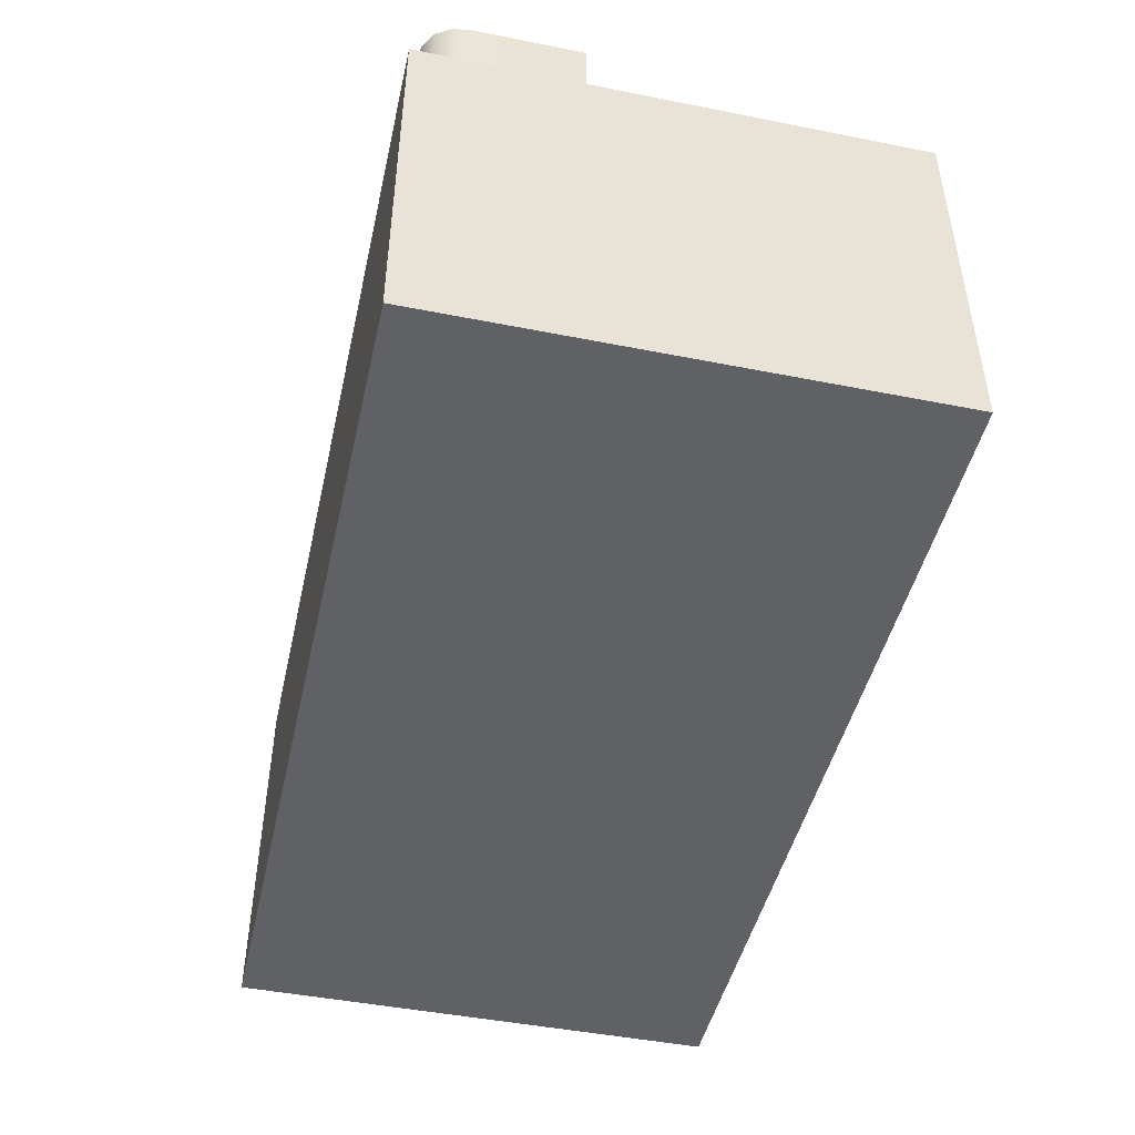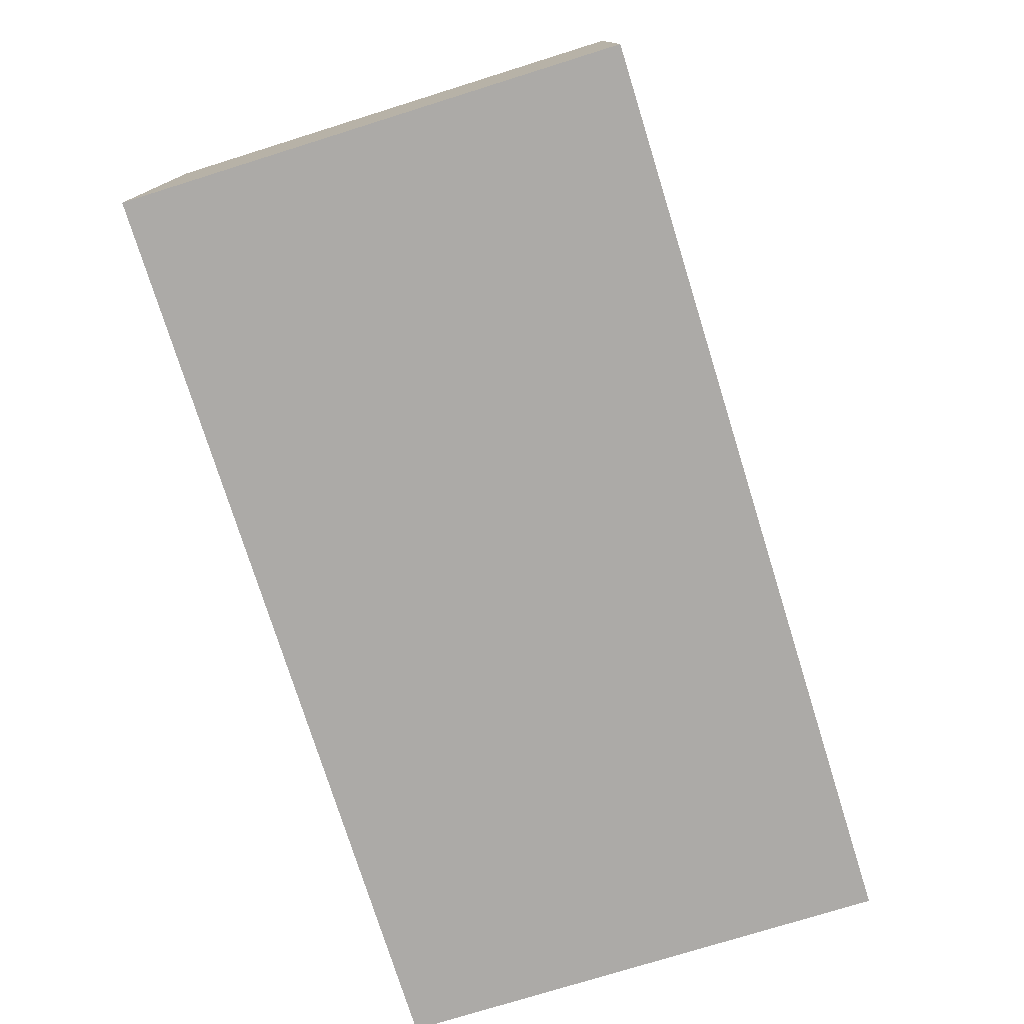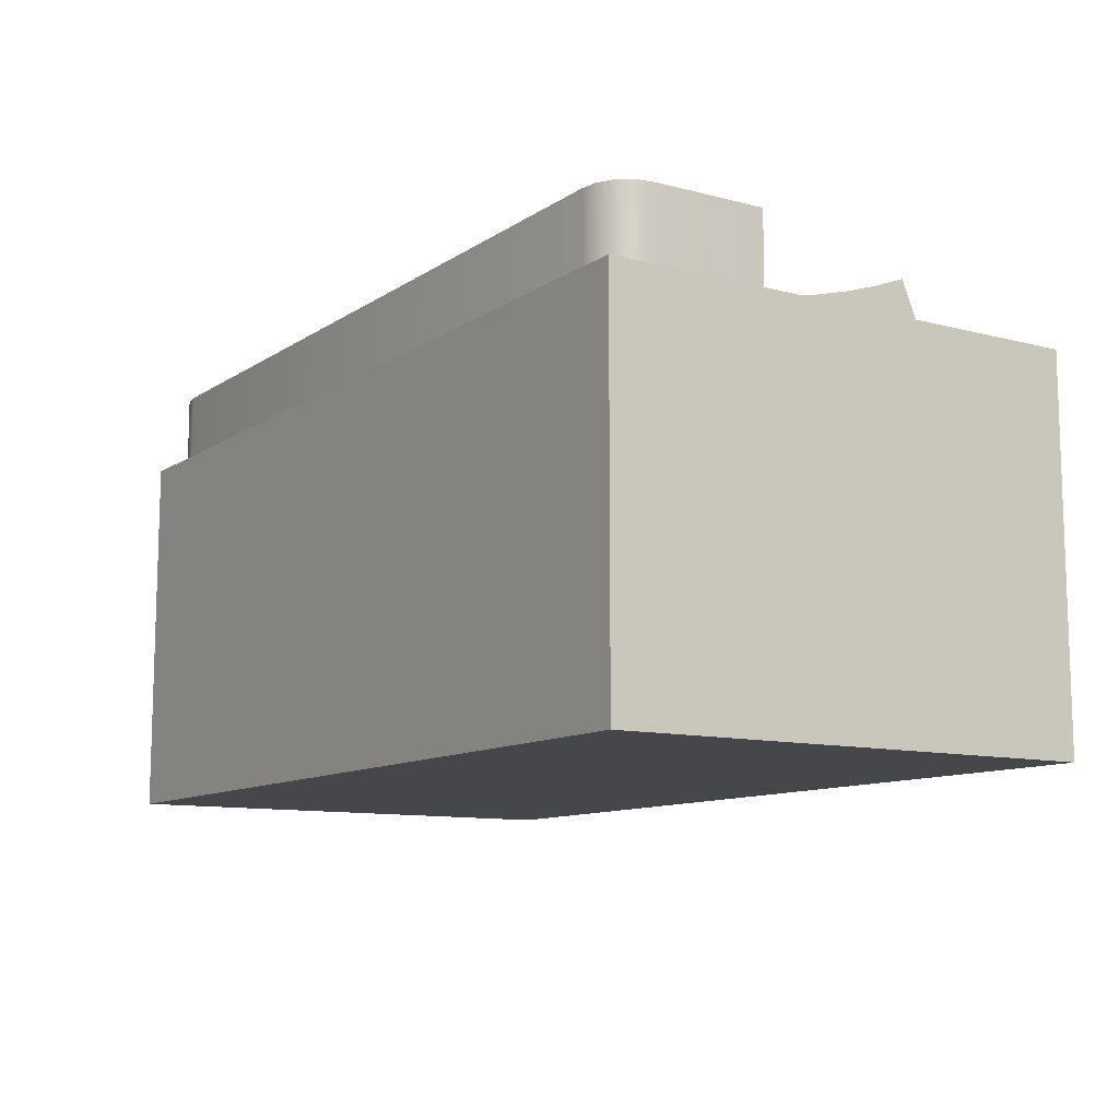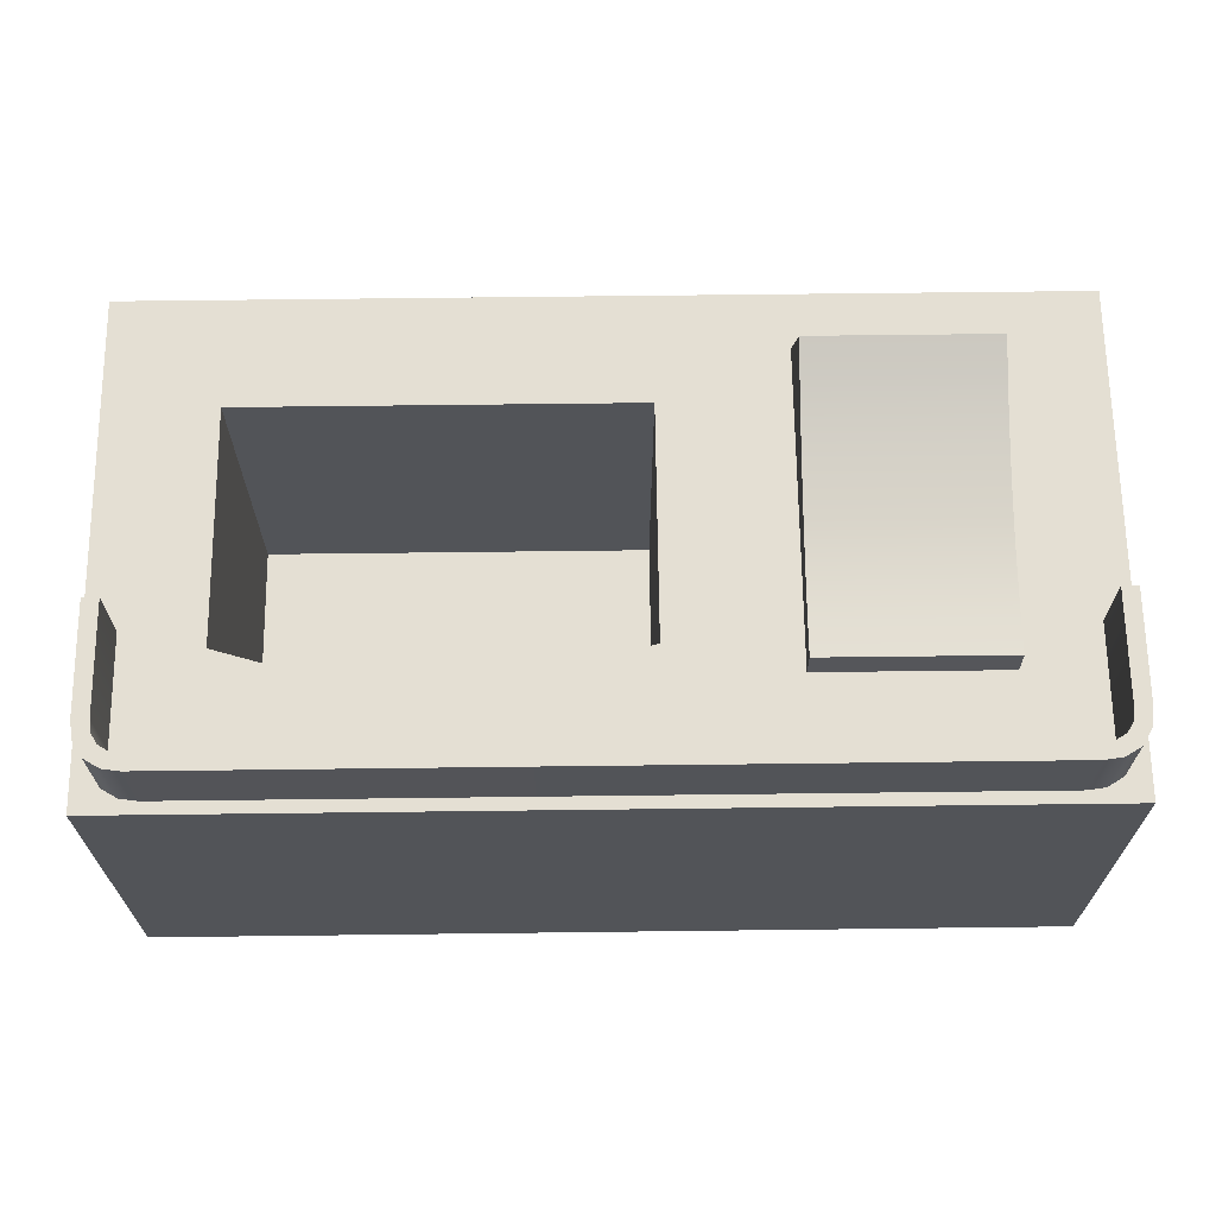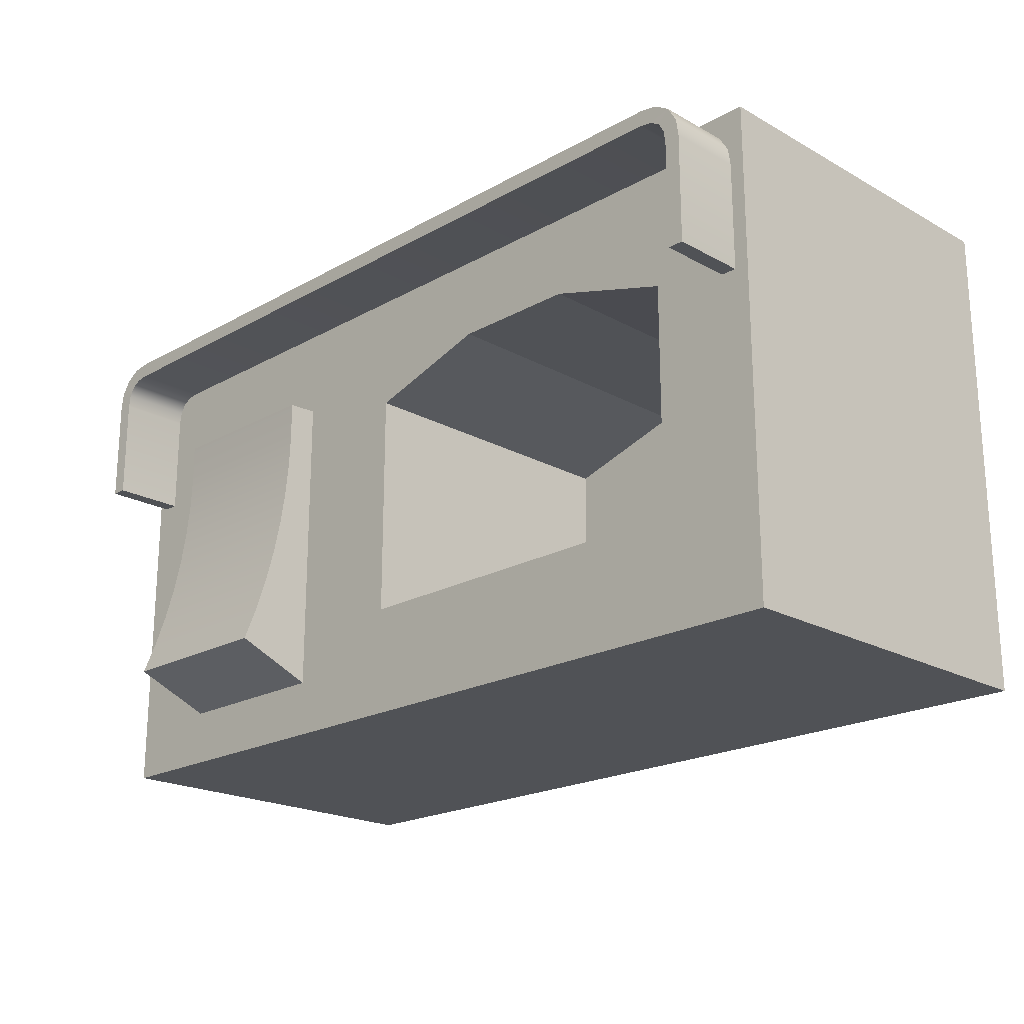
<metadata>
{"format":"obj","ext":"obj","renderer":"f3d","projection":"perspective","resolution":1024,"background":"white","views":[{"elev":-46.5,"azim":77.3,"up":"+Y"},{"elev":-76.1,"azim":107.3,"up":"+Y"},{"elev":-10.7,"azim":57.1,"up":"+Y"},{"elev":66.6,"azim":-0.7,"up":"+Y"},{"elev":-20.6,"azim":-134.9,"up":"+Z"}]}
</metadata>
<code>
v 0.2808 0.4033 -0.3777
v 0.2808 0.4033 -0.3196
v 0.1741 0.4033 -0.3196
v 0.1741 0.4033 -0.3777
v 0.2174 0.4107 -0.3647
v 0.2173 0.4107 -0.3327
v 0.2325 0.4107 -0.3372
v 0.2325 0.4107 -0.3647
v 0.2808 0.4033 -0.3777
v 0.1741 0.4033 -0.3777
v 0.1741 0.4477 -0.3777
v 0.2808 0.4477 -0.3777
v 0.1741 0.4033 -0.3777
v 0.1741 0.4033 -0.3196
v 0.1741 0.4477 -0.3196
v 0.1741 0.4477 -0.3777
v 0.1741 0.4033 -0.3196
v 0.2808 0.4033 -0.3196
v 0.2808 0.4477 -0.3196
v 0.1741 0.4477 -0.3196
v 0.2808 0.4033 -0.3196
v 0.2808 0.4033 -0.3777
v 0.2808 0.4477 -0.3777
v 0.2808 0.4477 -0.3196
v 0.2808 0.4477 -0.3777
v 0.1741 0.4477 -0.3777
v 0.1868 0.4477 -0.3647
v 0.2808 0.4477 -0.3777
v 0.1868 0.4477 -0.3647
v 0.2017 0.4477 -0.3647
v 0.2017 0.4477 -0.3647
v 0.2174 0.4477 -0.3647
v 0.2808 0.4477 -0.3777
v 0.2174 0.4477 -0.3647
v 0.2325 0.4477 -0.3647
v 0.1741 0.4477 -0.3777
v 0.1741 0.4477 -0.3196
v 0.1868 0.4477 -0.3372
v 0.1868 0.4477 -0.3372
v 0.1868 0.4477 -0.3647
v 0.1741 0.4477 -0.3777
v 0.2808 0.4477 -0.3196
v 0.2325 0.4477 -0.3372
v 0.1741 0.4477 -0.3196
v 0.2325 0.4477 -0.3372
v 0.2173 0.4477 -0.3327
v 0.1741 0.4477 -0.3196
v 0.2173 0.4477 -0.3327
v 0.202 0.4477 -0.3327
v 0.202 0.4477 -0.3327
v 0.2808 0.4477 -0.3777
v 0.2325 0.4477 -0.3647
v 0.2325 0.4477 -0.3372
v 0.2808 0.4477 -0.3196
v 0.2017 0.4107 -0.3647
v 0.2017 0.4107 -0.3647
v 0.202 0.4107 -0.3327
v 0.202 0.4107 -0.3327
v 0.1868 0.4107 -0.3647
v 0.1868 0.4107 -0.3372
v 0.1868 0.4107 -0.3372
v 0.2325 0.4477 -0.3647
v 0.2174 0.4477 -0.3647
v 0.2174 0.4107 -0.3647
v 0.2325 0.4107 -0.3647
v 0.2017 0.4477 -0.3647
v 0.2017 0.4107 -0.3647
v 0.1868 0.4477 -0.3647
v 0.1868 0.4107 -0.3647
v 0.1868 0.4477 -0.3647
v 0.1868 0.4477 -0.3372
v 0.1868 0.4107 -0.3372
v 0.1868 0.4107 -0.3647
v 0.1868 0.4477 -0.3372
v 0.202 0.4477 -0.3327
v 0.202 0.4107 -0.3327
v 0.1868 0.4107 -0.3372
v 0.202 0.4477 -0.3327
v 0.2173 0.4477 -0.3327
v 0.2173 0.4107 -0.3327
v 0.202 0.4107 -0.3327
v 0.2173 0.4477 -0.3327
v 0.2173 0.4477 -0.3327
v 0.2325 0.4477 -0.3372
v 0.2325 0.4107 -0.3372
v 0.2325 0.4107 -0.3372
v 0.2173 0.4107 -0.3327
v 0.2325 0.4477 -0.3372
v 0.2325 0.4477 -0.3647
v 0.2325 0.4107 -0.3647
v 0.2325 0.4107 -0.3372
v 0.2472 0.4352 -0.3384
v 0.2685 0.4352 -0.3384
v 0.2685 0.4353 -0.3333
v 0.2472 0.4353 -0.3333
v 0.2472 0.4354 -0.3435
v 0.2685 0.4354 -0.3435
v 0.2472 0.4359 -0.3486
v 0.2685 0.4359 -0.3486
v 0.2472 0.4367 -0.3537
v 0.2685 0.4367 -0.3537
v 0.2472 0.4377 -0.3587
v 0.2685 0.4377 -0.3587
v 0.2472 0.439 -0.3636
v 0.2685 0.439 -0.3636
v 0.2472 0.4405 -0.3685
v 0.2685 0.4405 -0.3685
v 0.2472 0.4424 -0.3733
v 0.2685 0.4424 -0.3733
v 0.2472 0.4512 -0.3382
v 0.2472 0.4513 -0.334
v 0.2685 0.4513 -0.334
v 0.2685 0.4512 -0.3382
v 0.2472 0.4514 -0.3425
v 0.2685 0.4514 -0.3425
v 0.2472 0.4518 -0.3467
v 0.2685 0.4518 -0.3467
v 0.2472 0.4524 -0.3509
v 0.2685 0.4524 -0.3509
v 0.2472 0.4532 -0.355
v 0.2685 0.4532 -0.355
v 0.2472 0.4543 -0.3591
v 0.2685 0.4543 -0.3591
v 0.2472 0.4556 -0.3632
v 0.2685 0.4556 -0.3632
v 0.2472 0.4571 -0.3671
v 0.2685 0.4571 -0.3671
v 0.2685 0.4512 -0.3382
v 0.2685 0.4512 -0.3382
v 0.2685 0.4512 -0.3382
v 0.2685 0.4513 -0.334
v 0.2685 0.4353 -0.3333
v 0.2685 0.4353 -0.3333
v 0.2685 0.4352 -0.3384
v 0.2685 0.4352 -0.3384
v 0.2685 0.4352 -0.3384
v 0.2685 0.4514 -0.3425
v 0.2685 0.4514 -0.3425
v 0.2685 0.4354 -0.3435
v 0.2685 0.4518 -0.3467
v 0.2685 0.4359 -0.3486
v 0.2685 0.4524 -0.3509
v 0.2685 0.4367 -0.3537
v 0.2685 0.4532 -0.355
v 0.2685 0.4532 -0.355
v 0.2685 0.4377 -0.3587
v 0.2685 0.4377 -0.3587
v 0.2685 0.4543 -0.3591
v 0.2685 0.4543 -0.3591
v 0.2685 0.439 -0.3636
v 0.2685 0.4556 -0.3632
v 0.2685 0.4405 -0.3685
v 0.2685 0.4571 -0.3671
v 0.2685 0.4424 -0.3733
v 0.2472 0.4571 -0.3671
v 0.2685 0.4571 -0.3671
v 0.2685 0.4424 -0.3733
v 0.2472 0.4424 -0.3733
v 0.2472 0.4556 -0.3632
v 0.2472 0.4571 -0.3671
v 0.2472 0.4424 -0.3733
v 0.2472 0.4405 -0.3685
v 0.2472 0.4543 -0.3591
v 0.2472 0.439 -0.3636
v 0.2472 0.439 -0.3636
v 0.2472 0.4532 -0.355
v 0.2472 0.4532 -0.355
v 0.2472 0.4377 -0.3587
v 0.2472 0.4377 -0.3587
v 0.2472 0.4524 -0.3509
v 0.2472 0.4367 -0.3537
v 0.2472 0.4518 -0.3467
v 0.2472 0.4359 -0.3486
v 0.2472 0.4514 -0.3425
v 0.2472 0.4354 -0.3435
v 0.2472 0.4512 -0.3382
v 0.2472 0.4352 -0.3384
v 0.2472 0.4513 -0.334
v 0.2472 0.4353 -0.3333
v 0.2685 0.4513 -0.334
v 0.2472 0.4513 -0.334
v 0.2472 0.4353 -0.3333
v 0.2685 0.4353 -0.3333
v 0.2741 0.4565 -0.321
v 0.181 0.4565 -0.321
v 0.181 0.4327 -0.321
v 0.2741 0.4327 -0.321
v 0.1758 0.4565 -0.3391
v 0.1758 0.4327 -0.3391
v 0.1758 0.4327 -0.3263
v 0.1758 0.4565 -0.3263
v 0.2794 0.4327 -0.3391
v 0.2794 0.4565 -0.3391
v 0.2794 0.4565 -0.3263
v 0.2794 0.4327 -0.3263
v 0.179 0.4565 -0.3213
v 0.179 0.4327 -0.3213
v 0.2762 0.4327 -0.3213
v 0.2762 0.4565 -0.3213
v 0.1772 0.4565 -0.3224
v 0.1772 0.4327 -0.3224
v 0.1761 0.4565 -0.3242
v 0.1761 0.4327 -0.3242
v 0.278 0.4327 -0.3224
v 0.278 0.4565 -0.3224
v 0.2791 0.4327 -0.3242
v 0.2791 0.4565 -0.3242
v 0.1812 0.4327 -0.3229
v 0.1812 0.4565 -0.3229
v 0.274 0.4565 -0.3229
v 0.274 0.4327 -0.3229
v 0.1776 0.4327 -0.3264
v 0.1776 0.4327 -0.3391
v 0.1776 0.4565 -0.3391
v 0.1776 0.4565 -0.3264
v 0.2775 0.4565 -0.3264
v 0.2775 0.4565 -0.3391
v 0.2775 0.4327 -0.3391
v 0.2775 0.4327 -0.3264
v 0.1796 0.4327 -0.3231
v 0.1796 0.4565 -0.3231
v 0.2755 0.4565 -0.3231
v 0.2755 0.4327 -0.3231
v 0.1785 0.4327 -0.3238
v 0.1785 0.4565 -0.3238
v 0.1779 0.4327 -0.3249
v 0.1779 0.4565 -0.3249
v 0.2766 0.4565 -0.3238
v 0.2766 0.4327 -0.3238
v 0.2773 0.4565 -0.3249
v 0.2773 0.4327 -0.3249
v 0.1812 0.4327 -0.3229
v 0.274 0.4327 -0.3229
v 0.2741 0.4327 -0.321
v 0.181 0.4327 -0.321
v 0.274 0.4565 -0.3229
v 0.1812 0.4565 -0.3229
v 0.181 0.4565 -0.321
v 0.2741 0.4565 -0.321
v 0.1776 0.4565 -0.3264
v 0.1776 0.4565 -0.3264
v 0.1776 0.4565 -0.3264
v 0.1776 0.4565 -0.3391
v 0.1758 0.4565 -0.3391
v 0.1758 0.4565 -0.3391
v 0.1758 0.4565 -0.3263
v 0.1758 0.4565 -0.3263
v 0.1758 0.4565 -0.3263
v 0.1776 0.4565 -0.3391
v 0.1776 0.4327 -0.3391
v 0.1758 0.4327 -0.3391
v 0.1758 0.4565 -0.3391
v 0.1776 0.4327 -0.3391
v 0.1776 0.4327 -0.3391
v 0.1776 0.4327 -0.3264
v 0.1776 0.4327 -0.3264
v 0.1776 0.4327 -0.3264
v 0.1758 0.4327 -0.3263
v 0.1758 0.4327 -0.3263
v 0.1758 0.4327 -0.3263
v 0.1758 0.4327 -0.3391
v 0.2775 0.4327 -0.3264
v 0.2775 0.4327 -0.3264
v 0.2775 0.4327 -0.3264
v 0.2775 0.4327 -0.3391
v 0.2794 0.4327 -0.3391
v 0.2794 0.4327 -0.3391
v 0.2794 0.4327 -0.3263
v 0.2794 0.4327 -0.3263
v 0.2794 0.4327 -0.3263
v 0.2775 0.4327 -0.3391
v 0.2775 0.4565 -0.3391
v 0.2794 0.4565 -0.3391
v 0.2794 0.4327 -0.3391
v 0.2775 0.4565 -0.3391
v 0.2775 0.4565 -0.3391
v 0.2775 0.4565 -0.3264
v 0.2775 0.4565 -0.3264
v 0.2775 0.4565 -0.3264
v 0.2794 0.4565 -0.3263
v 0.2794 0.4565 -0.3263
v 0.2794 0.4565 -0.3263
v 0.2794 0.4565 -0.3391
v 0.1796 0.4327 -0.3231
v 0.1796 0.4327 -0.3231
v 0.179 0.4327 -0.3213
v 0.179 0.4327 -0.3213
v 0.179 0.4327 -0.3213
v 0.1796 0.4565 -0.3231
v 0.1796 0.4565 -0.3231
v 0.179 0.4565 -0.3213
v 0.2755 0.4565 -0.3231
v 0.2762 0.4565 -0.3213
v 0.2762 0.4565 -0.3213
v 0.2755 0.4327 -0.3231
v 0.2762 0.4327 -0.3213
v 0.1785 0.4327 -0.3238
v 0.1785 0.4327 -0.3238
v 0.1785 0.4327 -0.3238
v 0.1772 0.4327 -0.3224
v 0.1772 0.4327 -0.3224
v 0.1772 0.4327 -0.3224
v 0.1785 0.4565 -0.3238
v 0.1785 0.4565 -0.3238
v 0.1785 0.4565 -0.3238
v 0.1772 0.4565 -0.3224
v 0.1772 0.4565 -0.3224
v 0.1772 0.4565 -0.3224
v 0.1779 0.4327 -0.3249
v 0.1779 0.4327 -0.3249
v 0.1779 0.4327 -0.3249
v 0.1761 0.4327 -0.3242
v 0.1761 0.4327 -0.3242
v 0.1779 0.4565 -0.3249
v 0.1779 0.4565 -0.3249
v 0.1779 0.4565 -0.3249
v 0.1761 0.4565 -0.3242
v 0.1761 0.4565 -0.3242
v 0.1761 0.4565 -0.3242
v 0.2766 0.4565 -0.3238
v 0.2766 0.4565 -0.3238
v 0.2766 0.4565 -0.3238
v 0.278 0.4565 -0.3224
v 0.278 0.4565 -0.3224
v 0.278 0.4565 -0.3224
v 0.2766 0.4327 -0.3238
v 0.2766 0.4327 -0.3238
v 0.2766 0.4327 -0.3238
v 0.278 0.4327 -0.3224
v 0.278 0.4327 -0.3224
v 0.2773 0.4565 -0.3249
v 0.2773 0.4565 -0.3249
v 0.2773 0.4565 -0.3249
v 0.2791 0.4565 -0.3242
v 0.2791 0.4565 -0.3242
v 0.2773 0.4327 -0.3249
v 0.2773 0.4327 -0.3249
v 0.2773 0.4327 -0.3249
v 0.2791 0.4327 -0.3242
v 0.2791 0.4327 -0.3242
v 0.2791 0.4327 -0.3242
f 1 2 3
f 3 4 1
f 5 6 7
f 7 8 5
f 9 10 11
f 11 12 9
f 13 14 15
f 15 16 13
f 17 18 19
f 19 20 17
f 21 22 23
f 23 24 21
f 25 26 27
f 28 29 30
f 25 31 32
f 33 34 35
f 36 37 38
f 39 40 41
f 37 42 43
f 44 45 46
f 47 48 49
f 37 50 38
f 42 51 52
f 52 53 54
f 5 55 57
f 57 6 5
f 55 59 61
f 60 58 56
f 62 63 64
f 64 65 62
f 63 66 67
f 67 64 63
f 66 68 69
f 69 67 66
f 70 71 72
f 72 73 70
f 74 75 76
f 76 77 74
f 78 79 80
f 80 81 78
f 82 84 85
f 86 87 83
f 88 89 90
f 90 91 88
f 130 131 133
f 132 135 128
f 137 129 134
f 136 139 138
f 140 138 139
f 139 141 140
f 142 140 141
f 141 143 142
f 144 142 143
f 143 146 144
f 148 145 147
f 146 150 149
f 151 149 150
f 150 152 151
f 153 151 152
f 152 154 153
f 155 156 157
f 157 158 155
f 159 160 161
f 161 162 159
f 163 159 162
f 162 165 163
f 166 163 165
f 164 169 167
f 170 166 168
f 168 171 170
f 172 170 171
f 171 173 172
f 174 172 173
f 173 175 174
f 176 174 175
f 175 177 176
f 178 176 177
f 177 179 178
f 180 181 182
f 182 183 180
f 232 233 234
f 234 235 232
f 236 237 238
f 238 239 236
f 240 243 245
f 244 246 242
f 249 250 251
f 251 252 249
f 253 255 258
f 260 261 254
f 262 265 266
f 267 268 264
f 271 272 273
f 273 274 271
f 275 277 282
f 281 283 276
f 284 232 235
f 235 288 284
f 237 289 291
f 291 238 237
f 292 236 239
f 239 294 292
f 233 295 296
f 296 234 233
f 298 285 287
f 286 301 299
f 290 303 308
f 307 291 289
f 309 297 300
f 302 313 311
f 305 314 318
f 319 306 304
f 257 310 312
f 313 259 256
f 315 241 248
f 247 317 316
f 320 292 294
f 293 324 321
f 295 328 329
f 329 296 295
f 332 322 325
f 323 334 331
f 326 338 341
f 339 330 327
f 279 333 335
f 334 280 278
f 336 263 270
f 269 340 337
f 92 93 94
f 94 95 92
f 96 97 93
f 93 92 96
f 98 99 97
f 97 96 98
f 100 101 99
f 99 98 100
f 102 103 101
f 101 100 102
f 104 105 103
f 103 102 104
f 106 107 105
f 105 104 106
f 108 109 107
f 107 106 108
f 110 111 112
f 112 113 110
f 114 110 113
f 113 115 114
f 116 114 115
f 115 117 116
f 118 116 117
f 117 119 118
f 120 118 119
f 119 121 120
f 122 120 121
f 121 123 122
f 124 122 123
f 123 125 124
f 126 124 125
f 125 127 126
f 184 185 186
f 186 187 184
f 188 189 190
f 190 191 188
f 192 193 194
f 194 195 192
f 185 196 197
f 197 186 185
f 187 198 199
f 199 184 187
f 196 200 201
f 201 197 196
f 200 202 203
f 203 201 200
f 202 191 190
f 190 203 202
f 198 204 205
f 205 199 198
f 204 206 207
f 207 205 204
f 206 195 194
f 194 207 206
f 208 209 210
f 210 211 208
f 212 213 214
f 214 215 212
f 216 217 218
f 218 219 216
f 220 221 209
f 209 208 220
f 222 223 211
f 211 210 222
f 224 225 221
f 221 220 224
f 226 227 225
f 225 224 226
f 212 215 227
f 227 226 212
f 228 229 223
f 223 222 228
f 230 231 229
f 229 228 230
f 216 219 231
f 231 230 216

</code>
